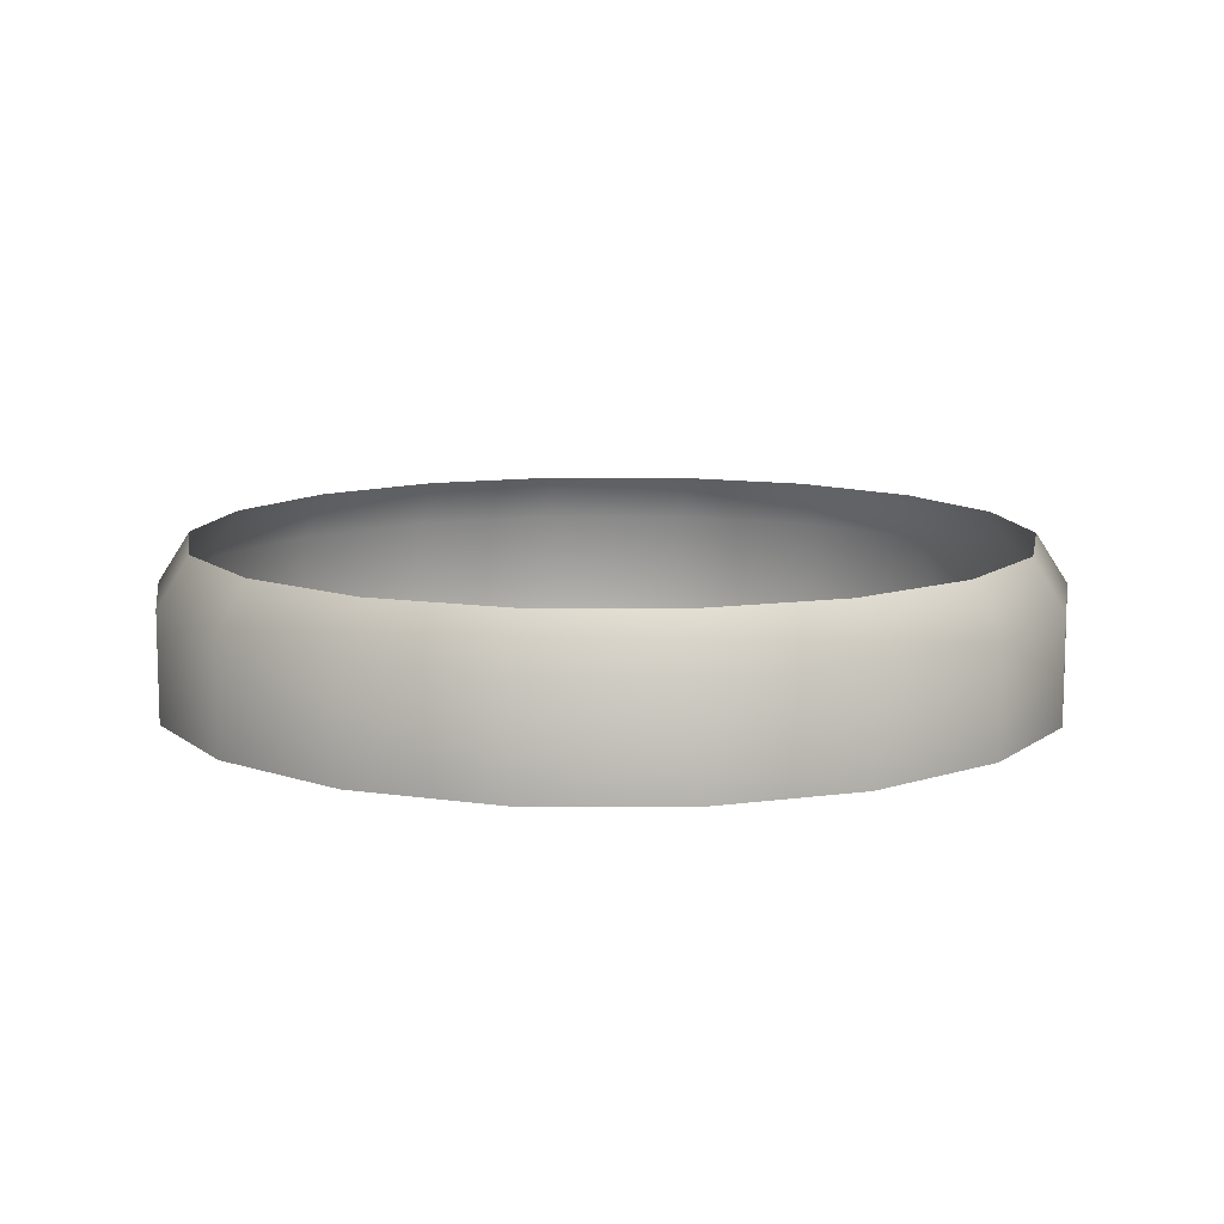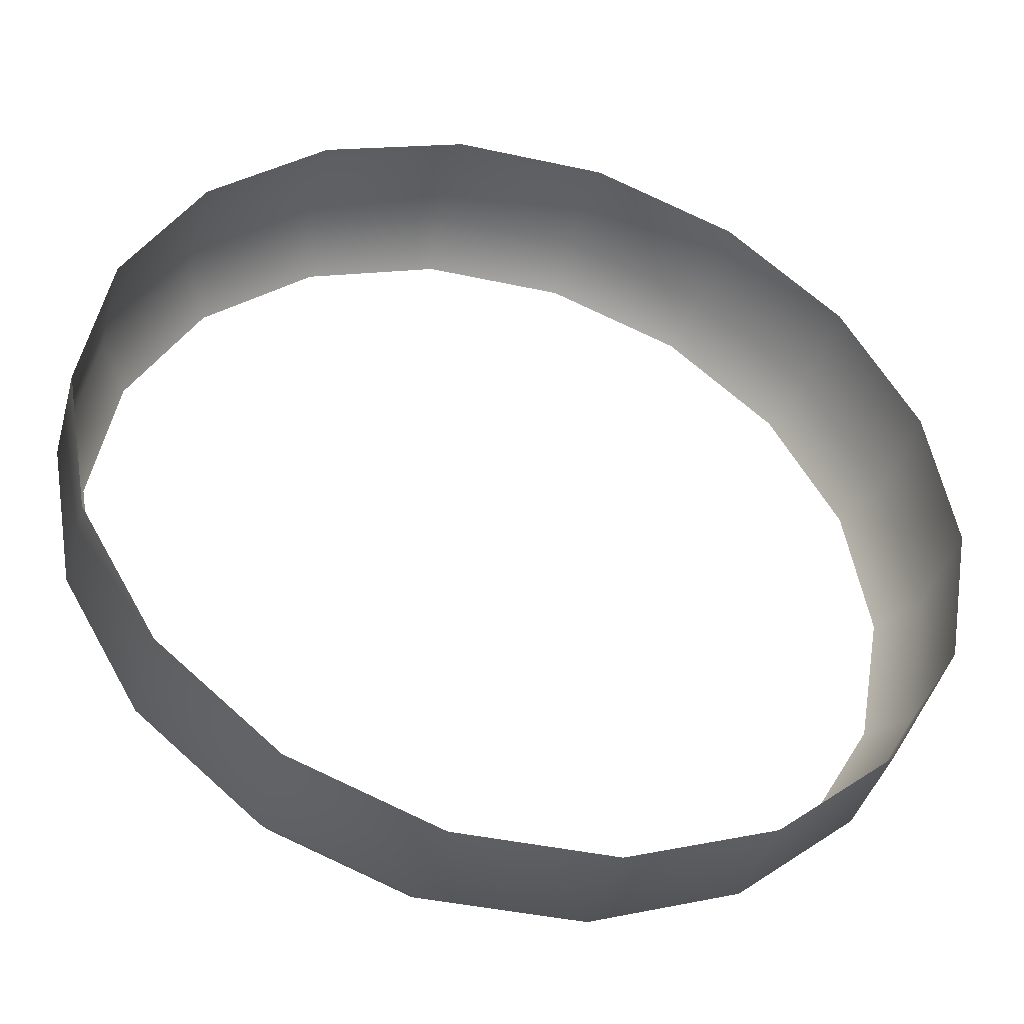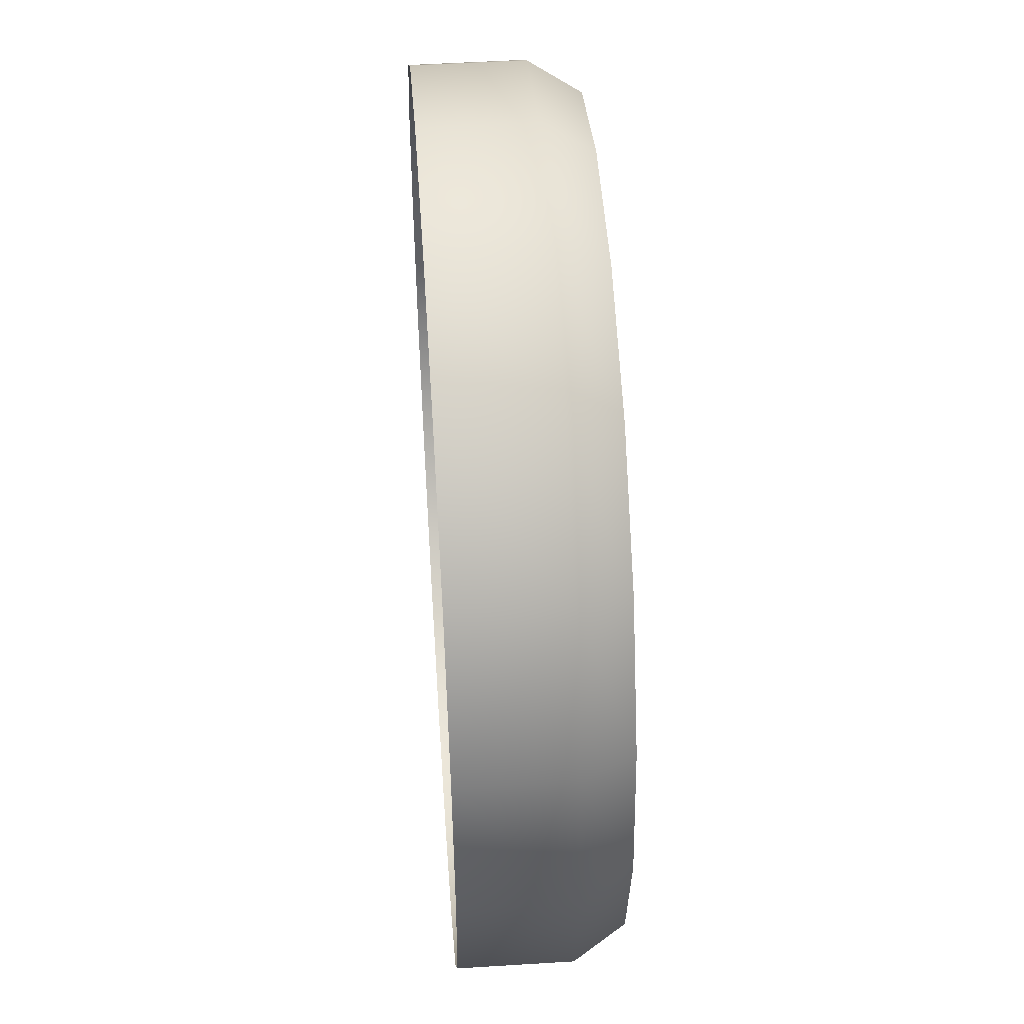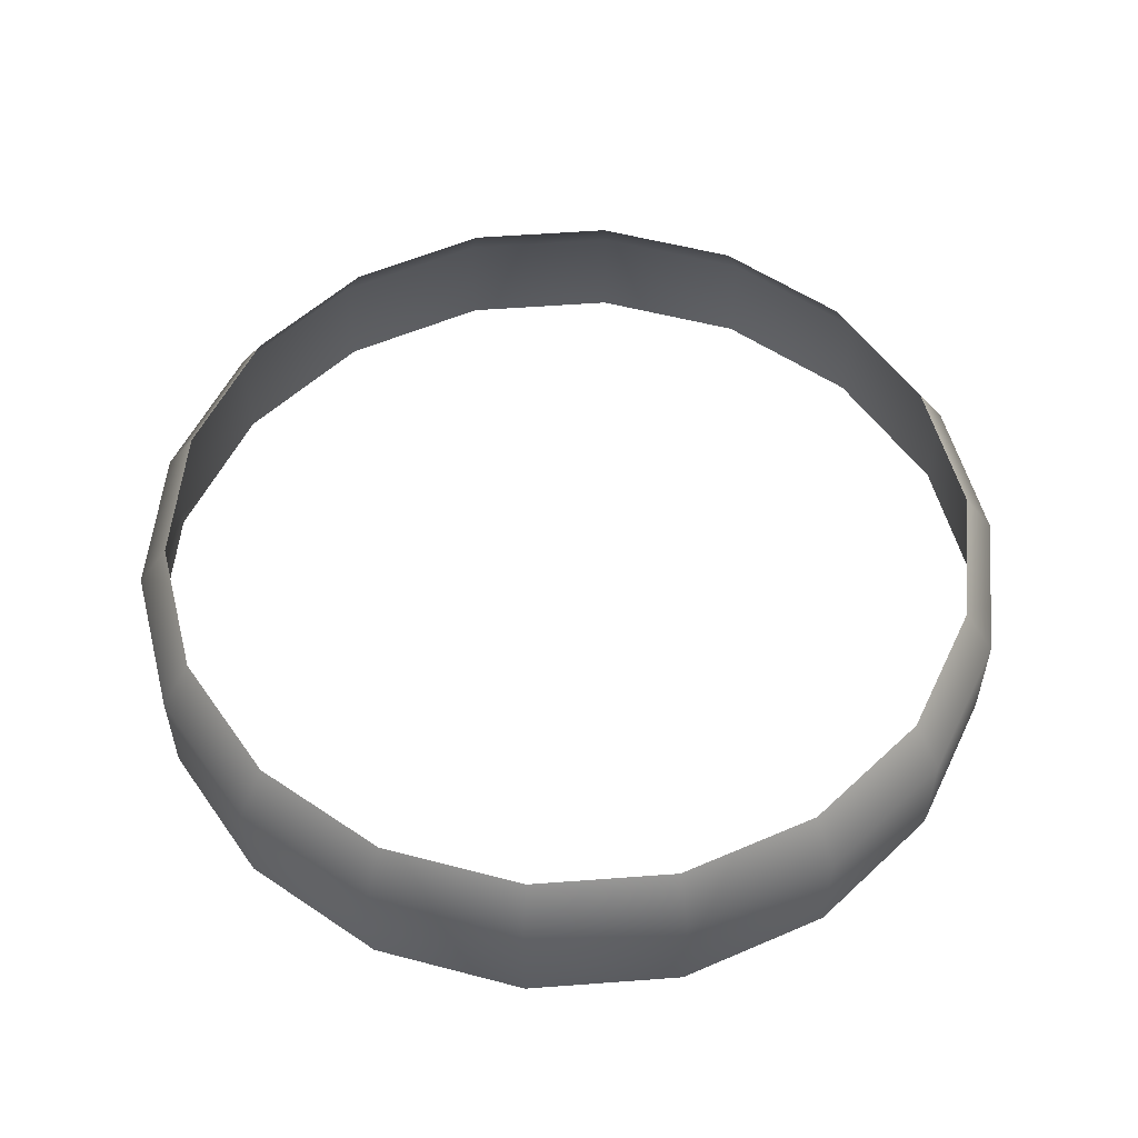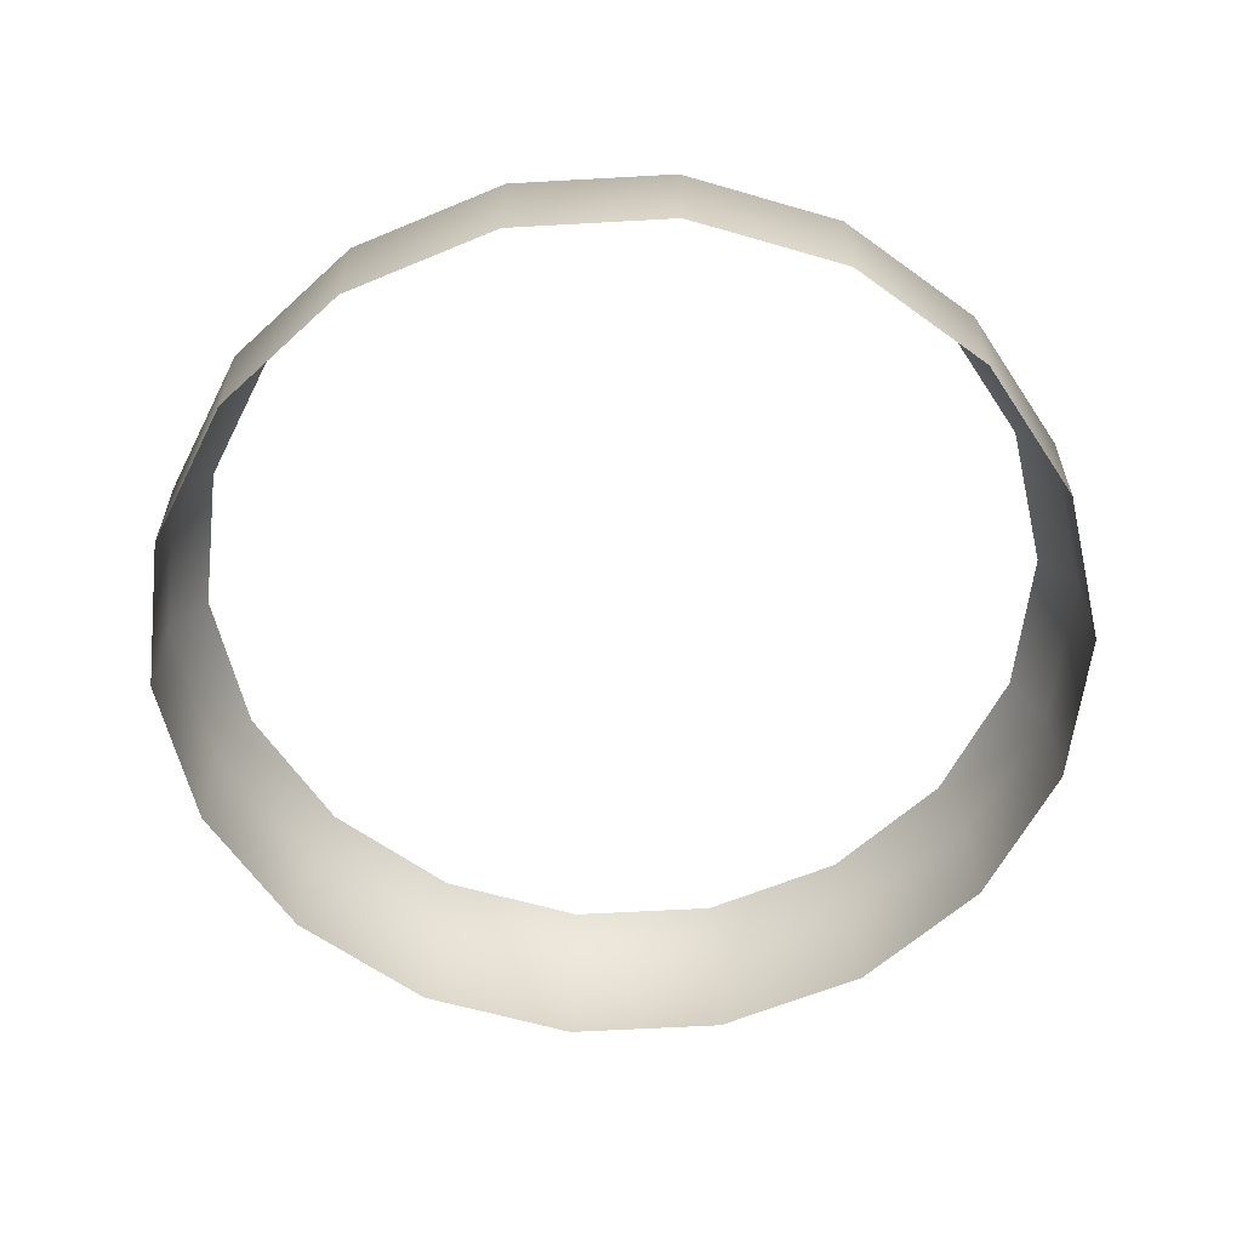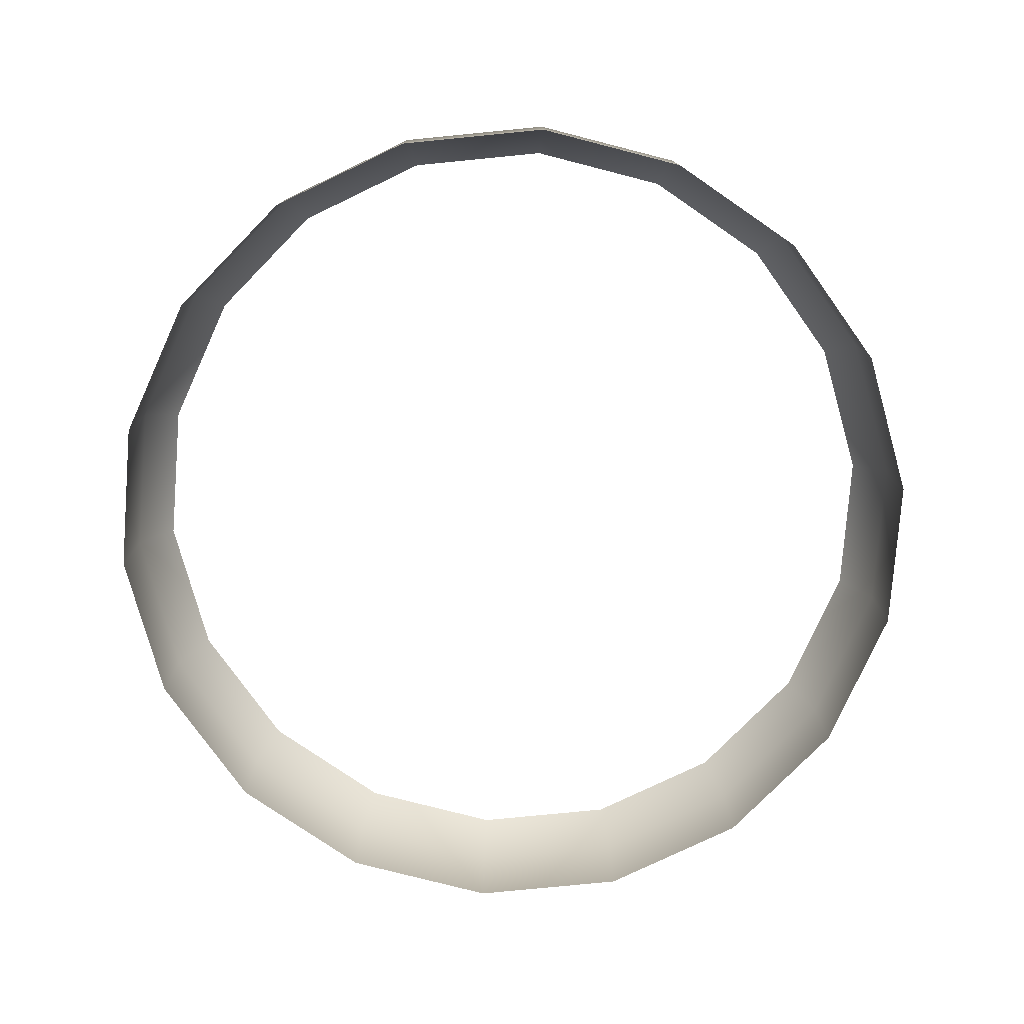
<metadata>
{"format":"obj","ext":"obj","renderer":"f3d","projection":"perspective","resolution":1024,"background":"white","views":[{"elev":10.6,"azim":60.7,"up":"+Z"},{"elev":-40.7,"azim":164.9,"up":"+Y"},{"elev":50.6,"azim":-93.9,"up":"+Y"},{"elev":55.1,"azim":95.5,"up":"+Z"},{"elev":-60.0,"azim":3.3,"up":"+Z"},{"elev":-77.8,"azim":125.6,"up":"+Z"}]}
</metadata>
<code>
g snowfield_far05
v -2926 0 712.7
v -2749 1001 0
v -2749 1001 712.7
v -2926 0 0
v -2241 1881 712.7
v -2241 1881 0
v -1463 2534 0
v -1463 2534 712.7
v -508 2881 0
v -508 2881 712.7
v 508 2881 0
v 508 2881 712.7
v -2749 -1001 712.7
v -2749 -1001 0
v -2241 -1881 712.7
v -2241 -1881 0
v -1463 -2534 0
v -1463 -2534 712.7
v -508 -2881 712.7
v -508 -2881 0
v 508 -2881 0
v 508 -2881 712.7
v 1463 -2534 712.7
v 1463 -2534 0
v 2241 -1881 712.7
v 2241 -1881 0
v 2749 -1001 712.7
v 2749 -1001 0
v 2926 0.000442 0
v 2926 0.000442 712.7
v 2749 1001 712.7
v 2749 1001 0
v 2241 1881 712.7
v 2241 1881 0
v 1463 2534 712.7
v 1463 2534 0
v 508 2881 712.7
v 508 2881 0
v 471.5 2674 1041
v 1358 2352 1041
v 2080 1746 1041
v 2552 928.8 1041
v 2716 0.000403 1041
v 2552 -928.8 1041
v 2080 -1746 1041
v 1358 -2352 1041
v 471.5 -2674 1041
v -471.5 -2674 1041
v -1358 -2352 1041
v -2080 -1746 1041
v -2552 -928.8 1041
v -2716 -7e-06 1041
v -2552 928.8 1041
v -2080 1746 1041
v -1358 2352 1041
v -471.5 2674 1041
v 471.5 2674 1041
f 1 2 3
f 2 1 4
f 2 5 3
f 5 2 6
f 7 5 6
f 5 7 8
f 9 8 7
f 8 9 10
f 11 10 9
f 10 11 12
f 13 4 1
f 4 13 14
f 15 14 13
f 14 15 16
f 15 17 16
f 17 15 18
f 19 17 18
f 17 19 20
f 19 21 20
f 21 19 22
f 23 21 22
f 21 23 24
f 25 24 23
f 24 25 26
f 27 26 25
f 26 27 28
f 27 29 28
f 29 27 30
f 31 29 30
f 29 31 32
f 33 32 31
f 32 33 34
f 35 34 33
f 34 35 36
f 37 36 35
f 36 37 38
f 35 39 37
f 39 35 40
f 33 40 35
f 40 33 41
f 31 41 33
f 41 31 42
f 30 42 31
f 42 30 43
f 27 43 30
f 43 27 44
f 25 44 27
f 44 25 45
f 23 45 25
f 45 23 46
f 22 46 23
f 46 22 47
f 19 47 22
f 47 19 48
f 18 48 19
f 48 18 49
f 15 49 18
f 49 15 50
f 13 50 15
f 50 13 51
f 1 51 13
f 51 1 52
f 3 52 1
f 52 3 53
f 5 53 3
f 53 5 54
f 8 54 5
f 54 8 55
f 10 55 8
f 55 10 56
f 12 56 10
f 56 12 57

</code>
